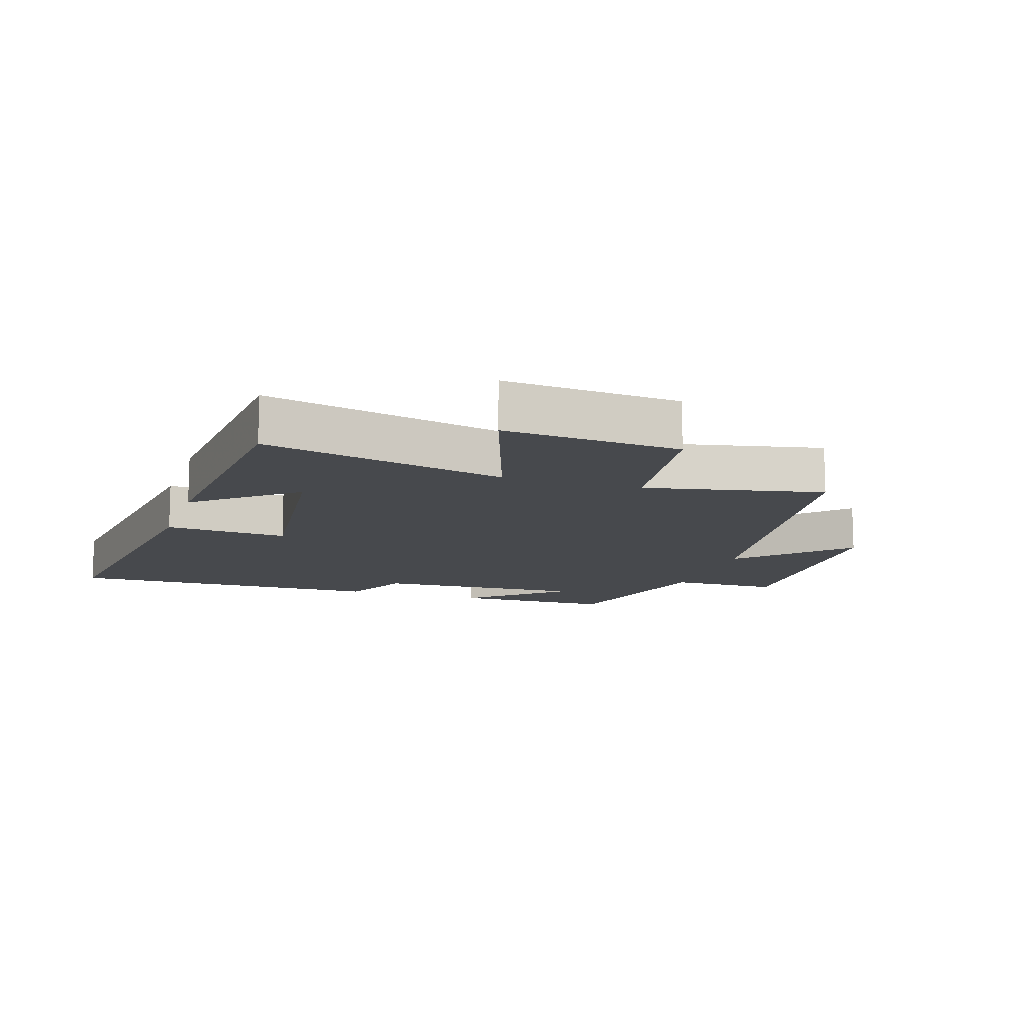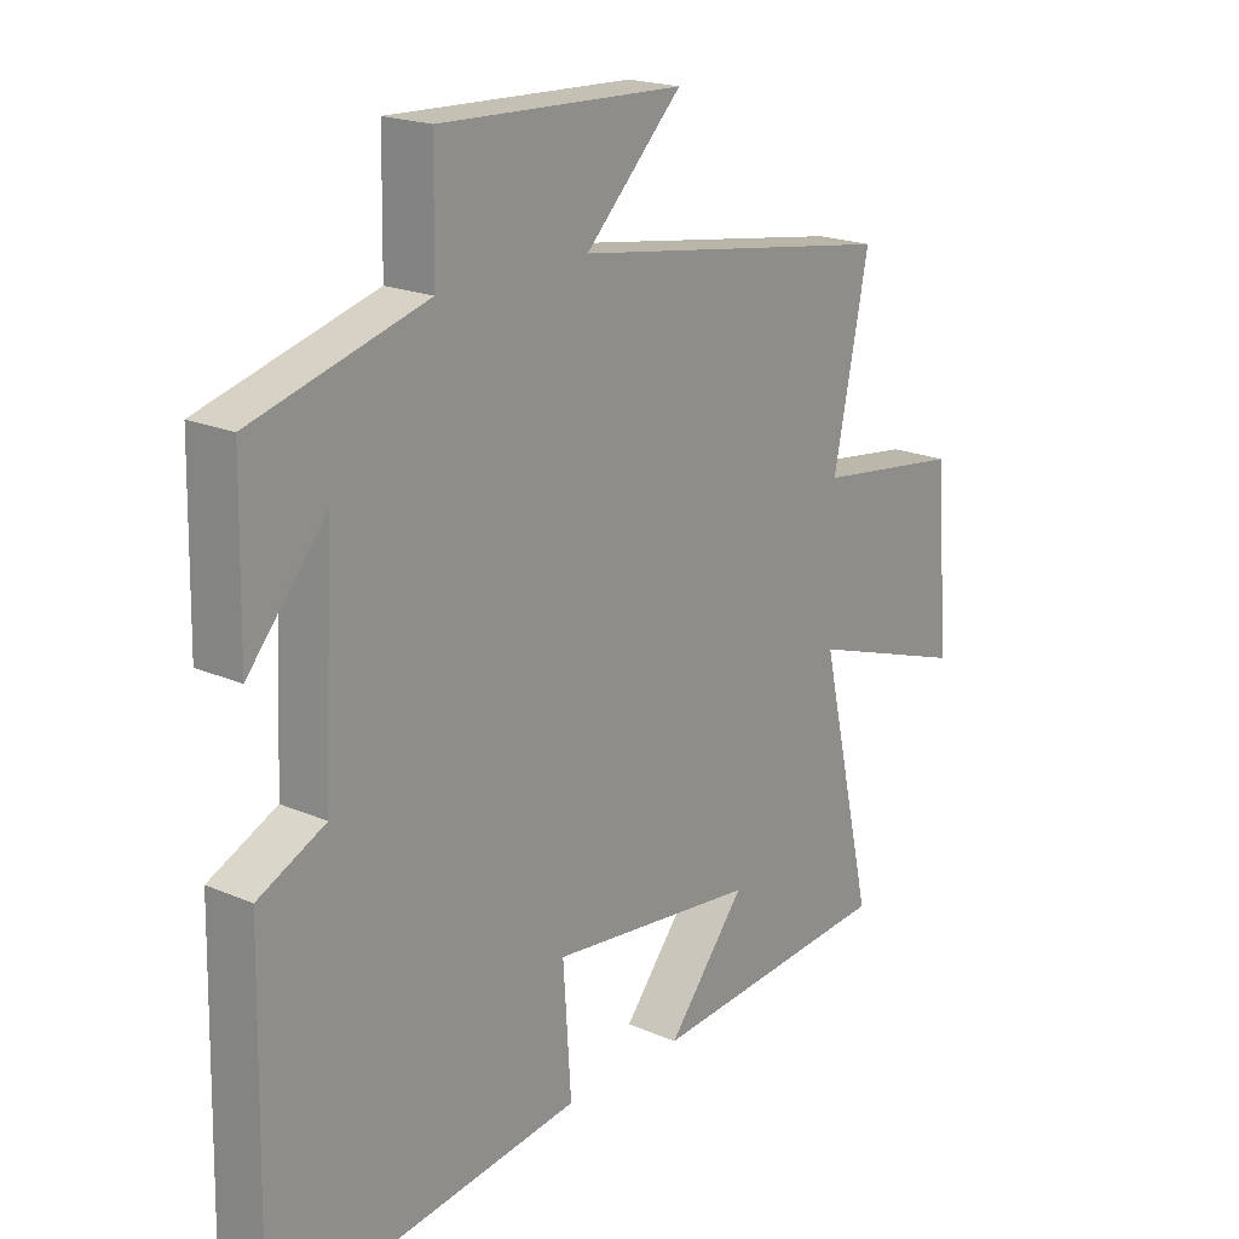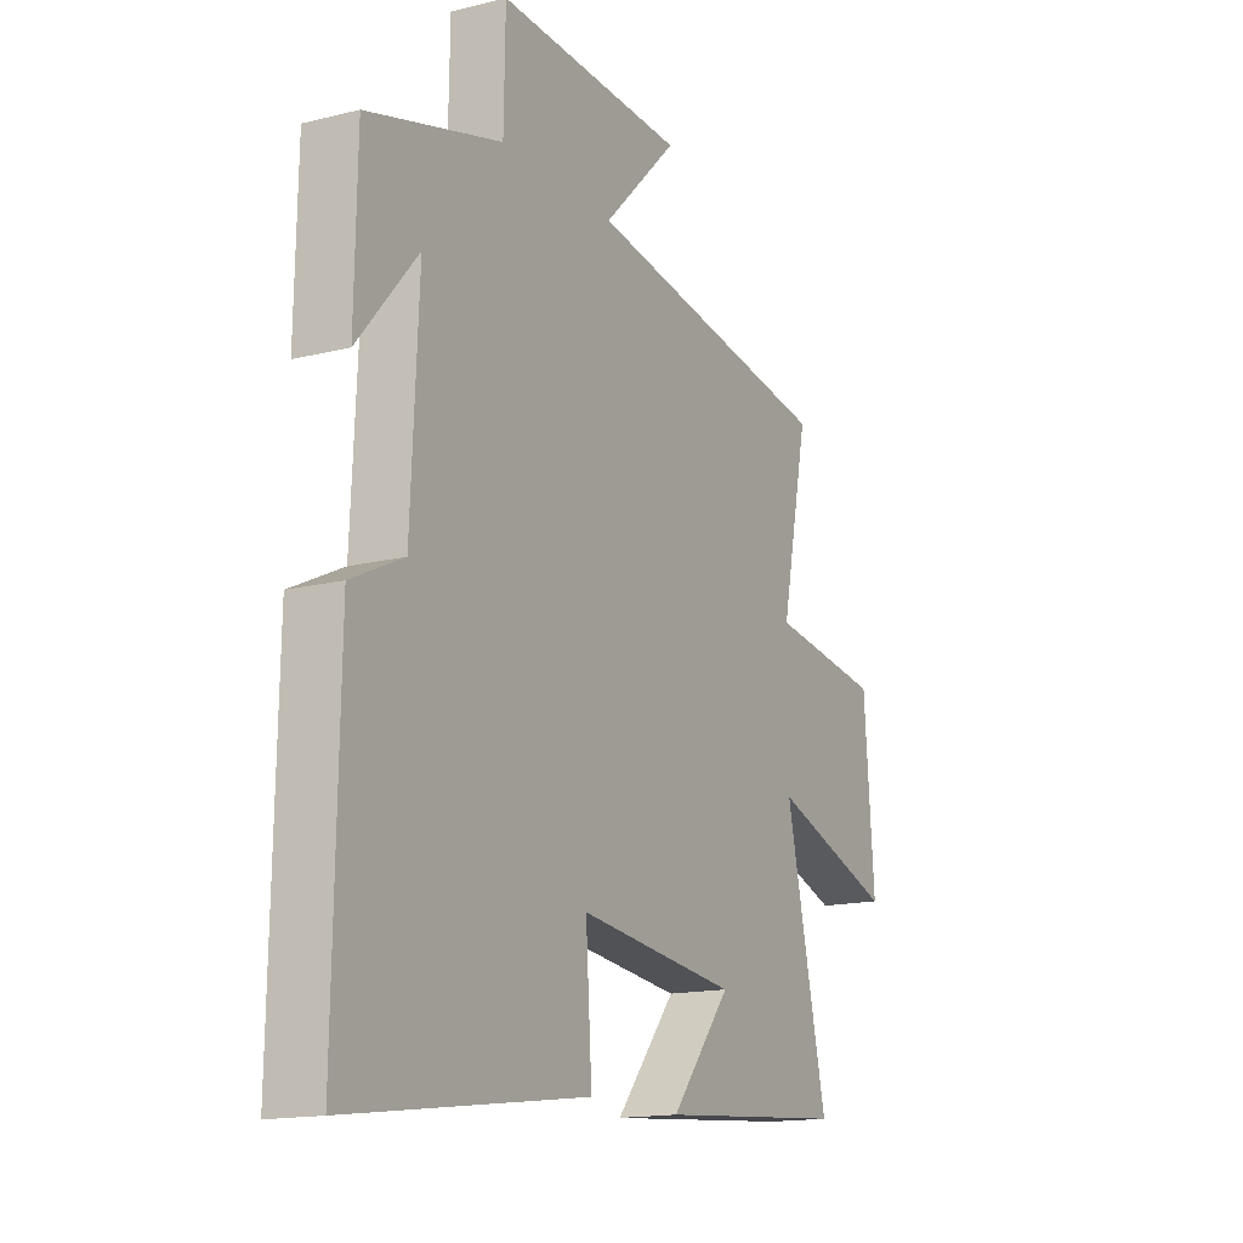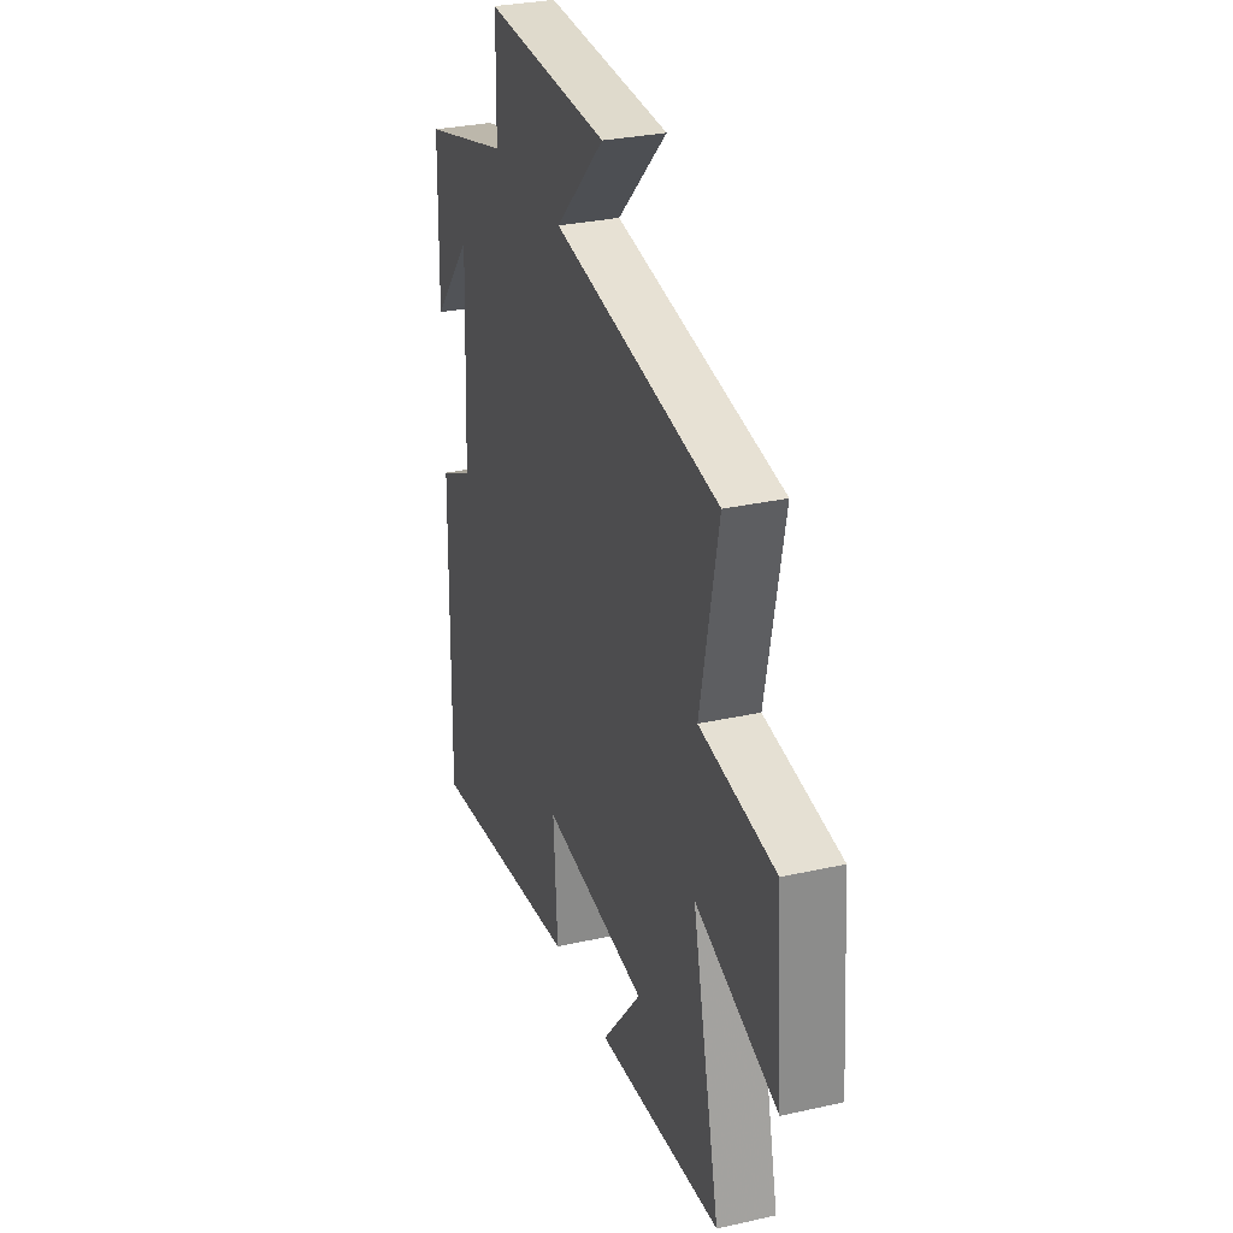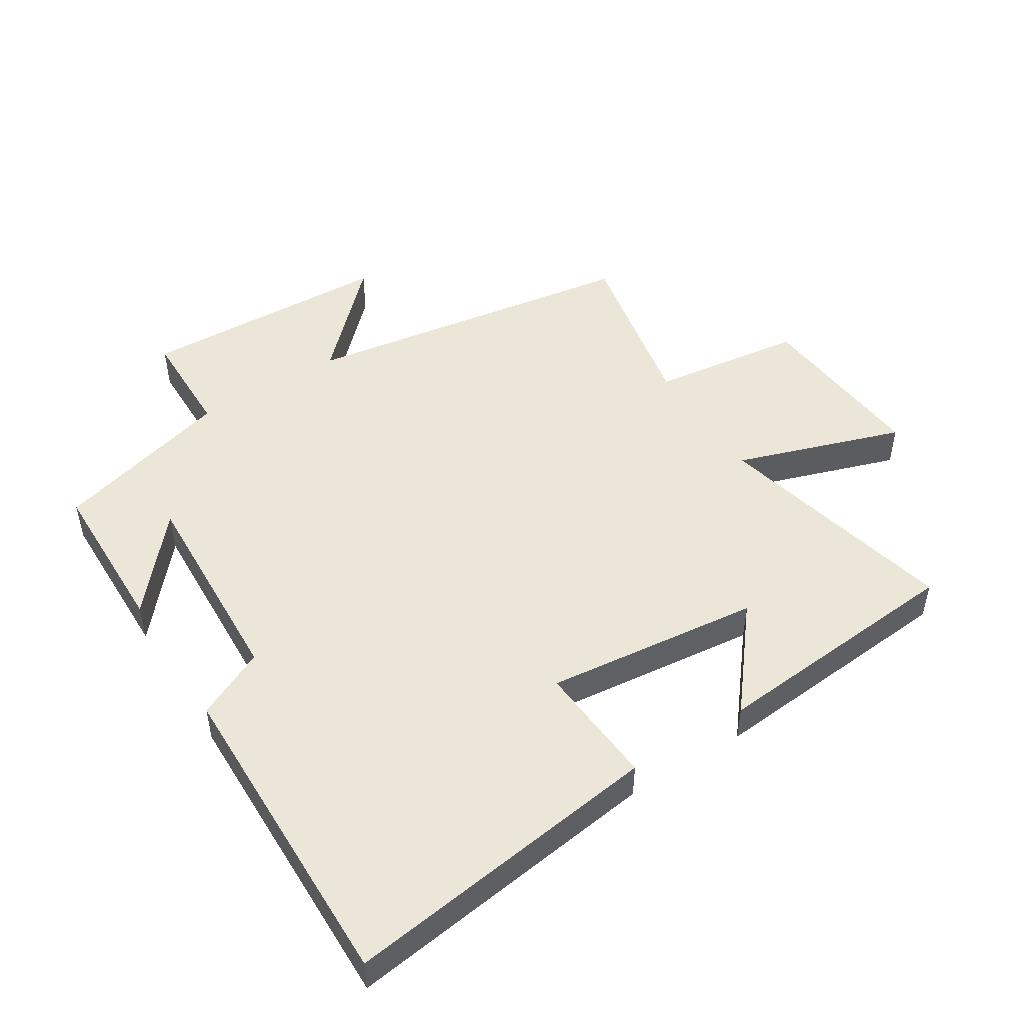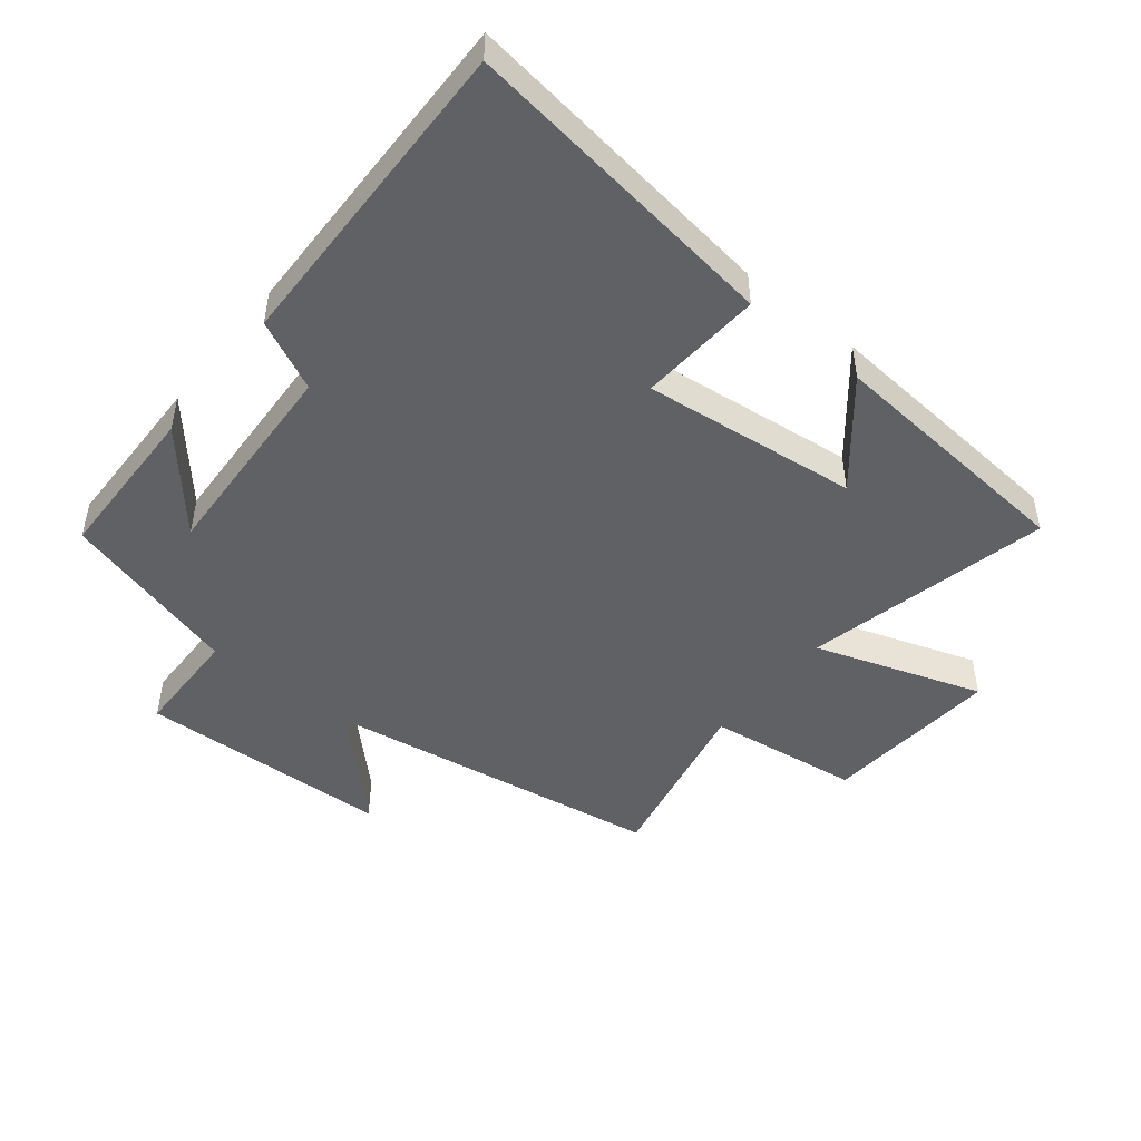
<metadata>
{"format":"obj","ext":"obj","renderer":"f3d","projection":"perspective","resolution":1024,"background":"white","views":[{"elev":-12.4,"azim":-107.9,"up":"+Y"},{"elev":19.8,"azim":128.7,"up":"+Z"},{"elev":-15.4,"azim":117.8,"up":"+Z"},{"elev":30.1,"azim":-108.1,"up":"+Z"},{"elev":48.7,"azim":147.6,"up":"+Y"},{"elev":-47.8,"azim":141.2,"up":"+Y"}]}
</metadata>
<code>
v -0.588 0.07 -0.467
v -0.5 0.07 -0.084
v -0.761 0.07 -0.172
v -0.739 0.07 0.106
v -0.5 0.07 0.138
v -0.558 0.07 0.417
v -0.028 0.07 0.5
v -0.185 0.07 0.656
v 0.211 0.07 0.672
v 0.214 0.07 0.5
v 0.495 0.07 0.422
v 0.5 0.07 0.17
v 0.375 0.07 0.316
v 0.391 0.07 -0.012
v 0.5 0.07 -0.064
v 0.51 0.07 -0.567
v 0.008 0.07 -0.5
v 0.021 0.07 -0.307
v -0.315 0.07 -0.345
v -0.188 0.07 -0.5
v -0.588 0 -0.467
v -0.5 0 -0.084
v -0.761 0 -0.172
v -0.739 0 0.106
v -0.5 0 0.138
v -0.558 0 0.417
v -0.028 0 0.5
v -0.185 0 0.656
v 0.211 0 0.672
v 0.214 0 0.5
v 0.495 0 0.422
v 0.5 0 0.17
v 0.375 0 0.316
v 0.391 0 -0.012
v 0.5 0 -0.064
v 0.51 0 -0.567
v 0.008 0 -0.5
v 0.021 0 -0.307
v -0.315 0 -0.345
v -0.188 0 -0.5
f 19 20 1
f 15 16 17 18
f 14 15 18 19
f 13 14 19 1
f 11 12 13
f 10 11 13 1
f 7 8 9 10
f 5 6 7 10
f 2 3 4 5
f 2 5 10
f 1 2 10
f 21 40 39
f 38 37 36 35
f 39 38 35 34
f 21 39 34 33
f 33 32 31
f 21 33 31 30
f 30 29 28 27
f 30 27 26 25
f 25 24 23 22
f 30 25 22
f 30 22 21
f 1 21 22 2
f 2 22 23 3
f 3 23 24 4
f 4 24 25 5
f 5 25 26 6
f 6 26 27 7
f 7 27 28 8
f 8 28 29 9
f 9 29 30 10
f 10 30 31 11
f 11 31 32 12
f 12 32 33 13
f 13 33 34 14
f 14 34 35 15
f 15 35 36 16
f 16 36 37 17
f 17 37 38 18
f 18 38 39 19
f 19 39 40 20
f 20 40 21 1

</code>
